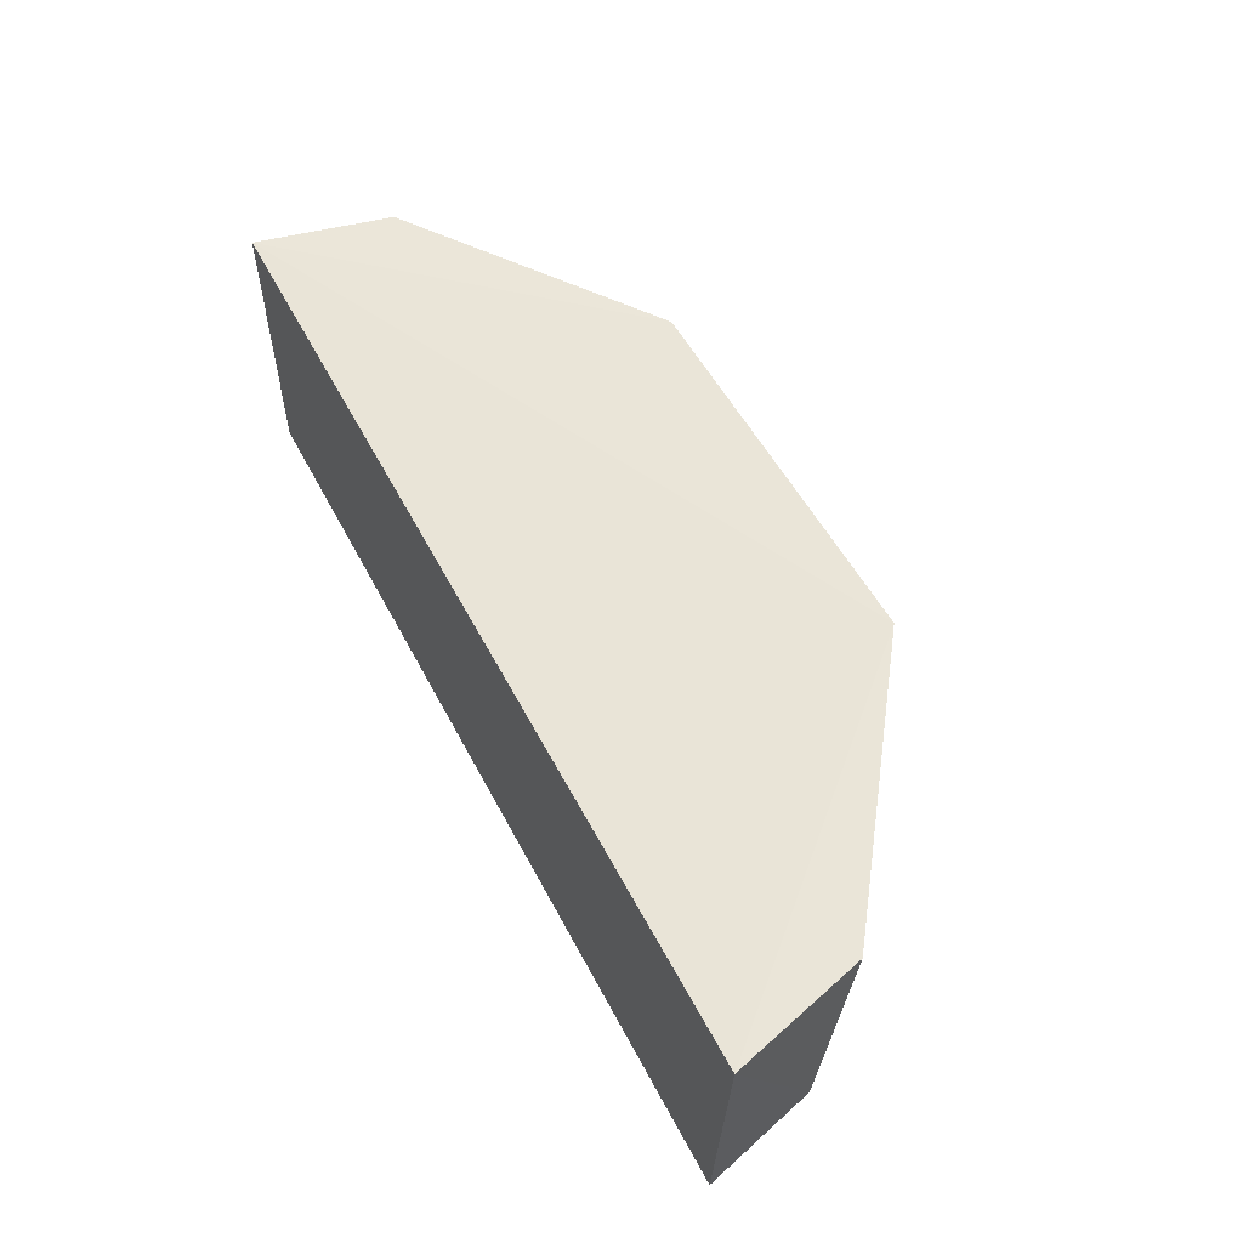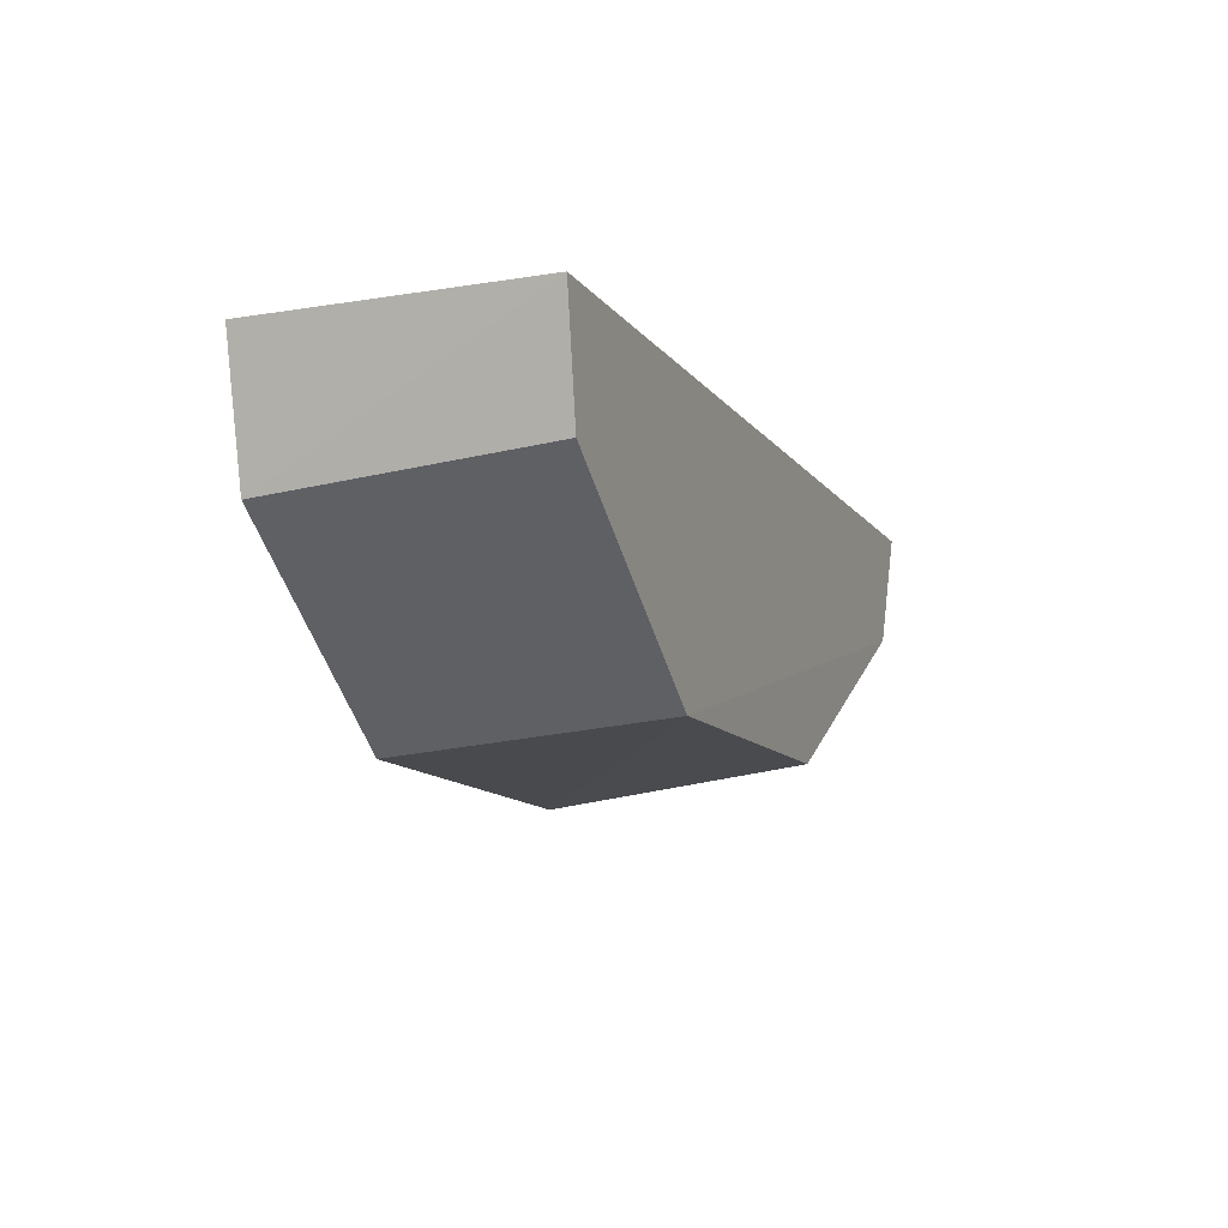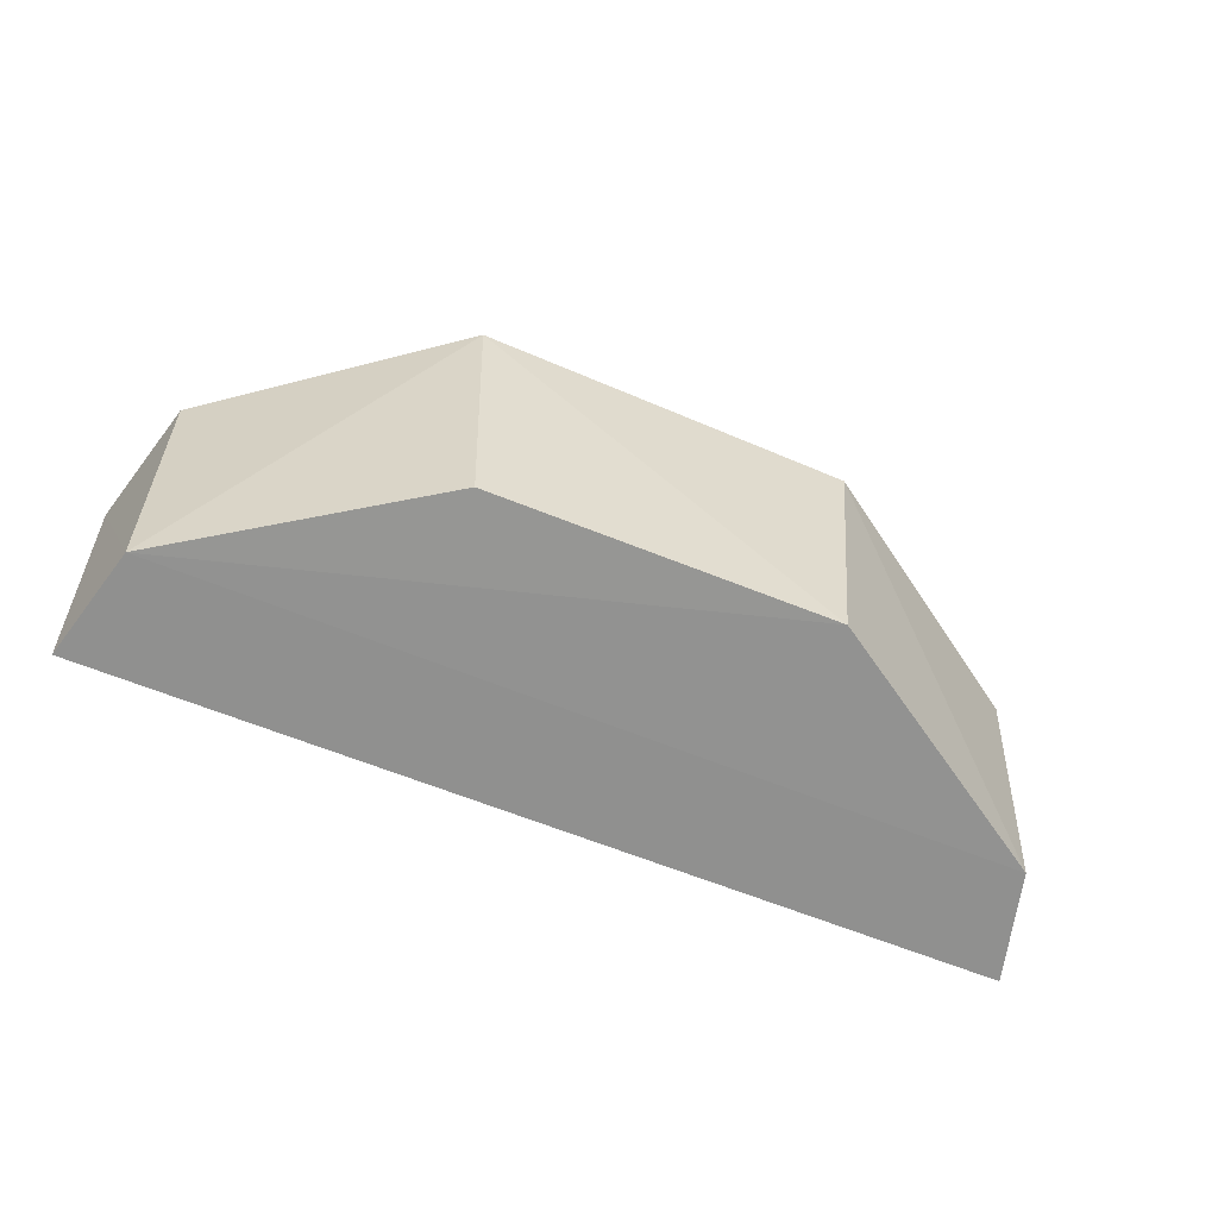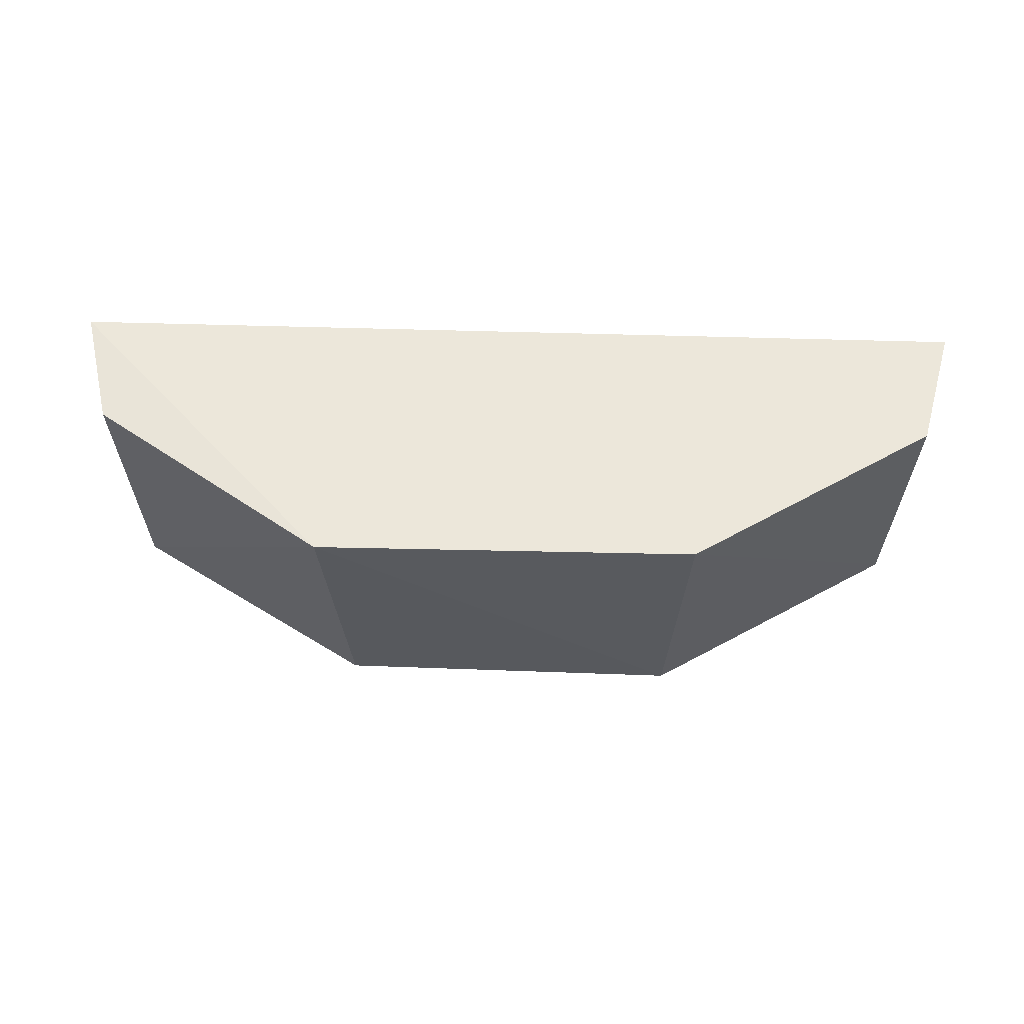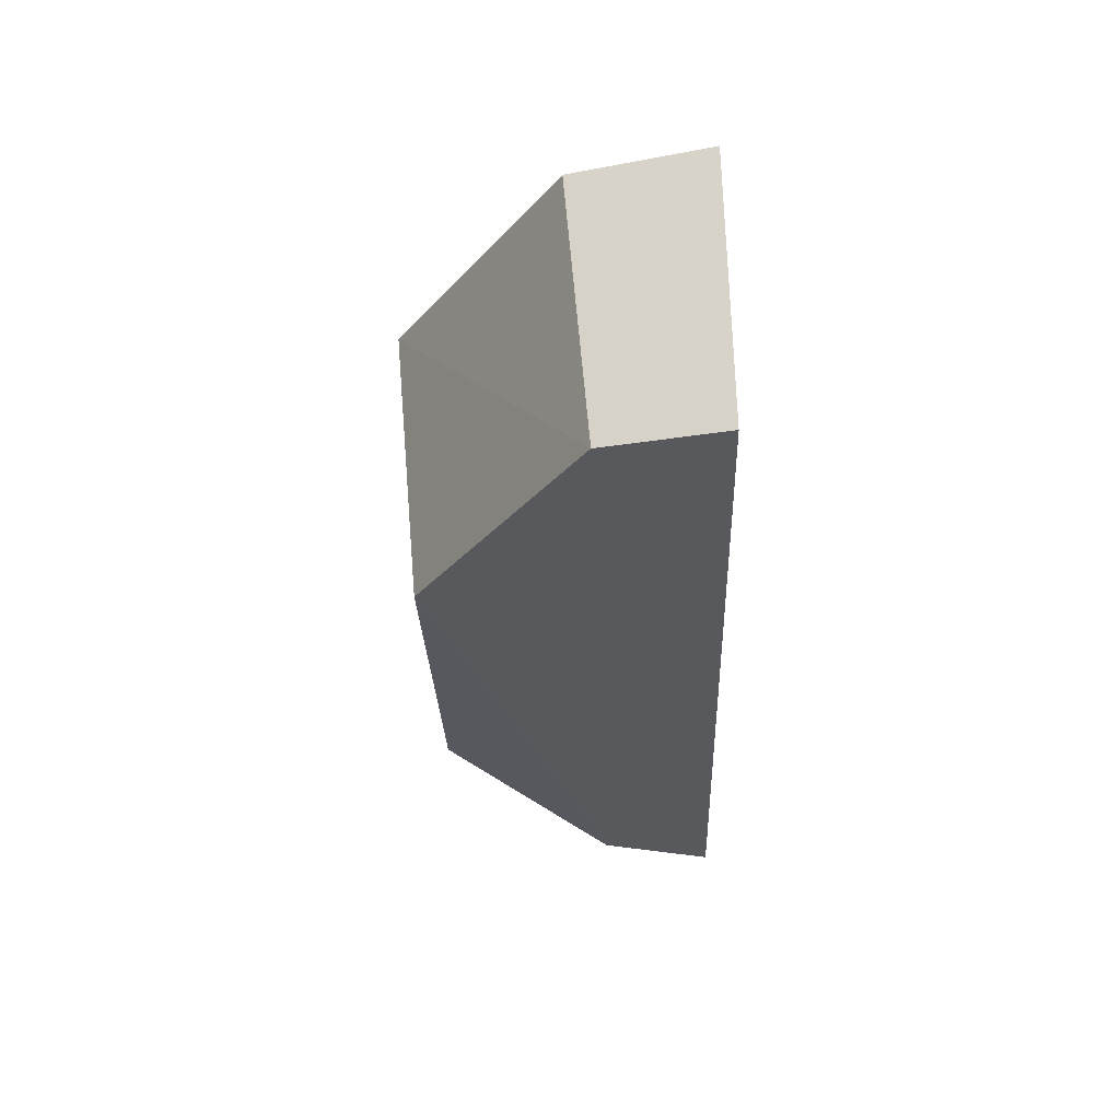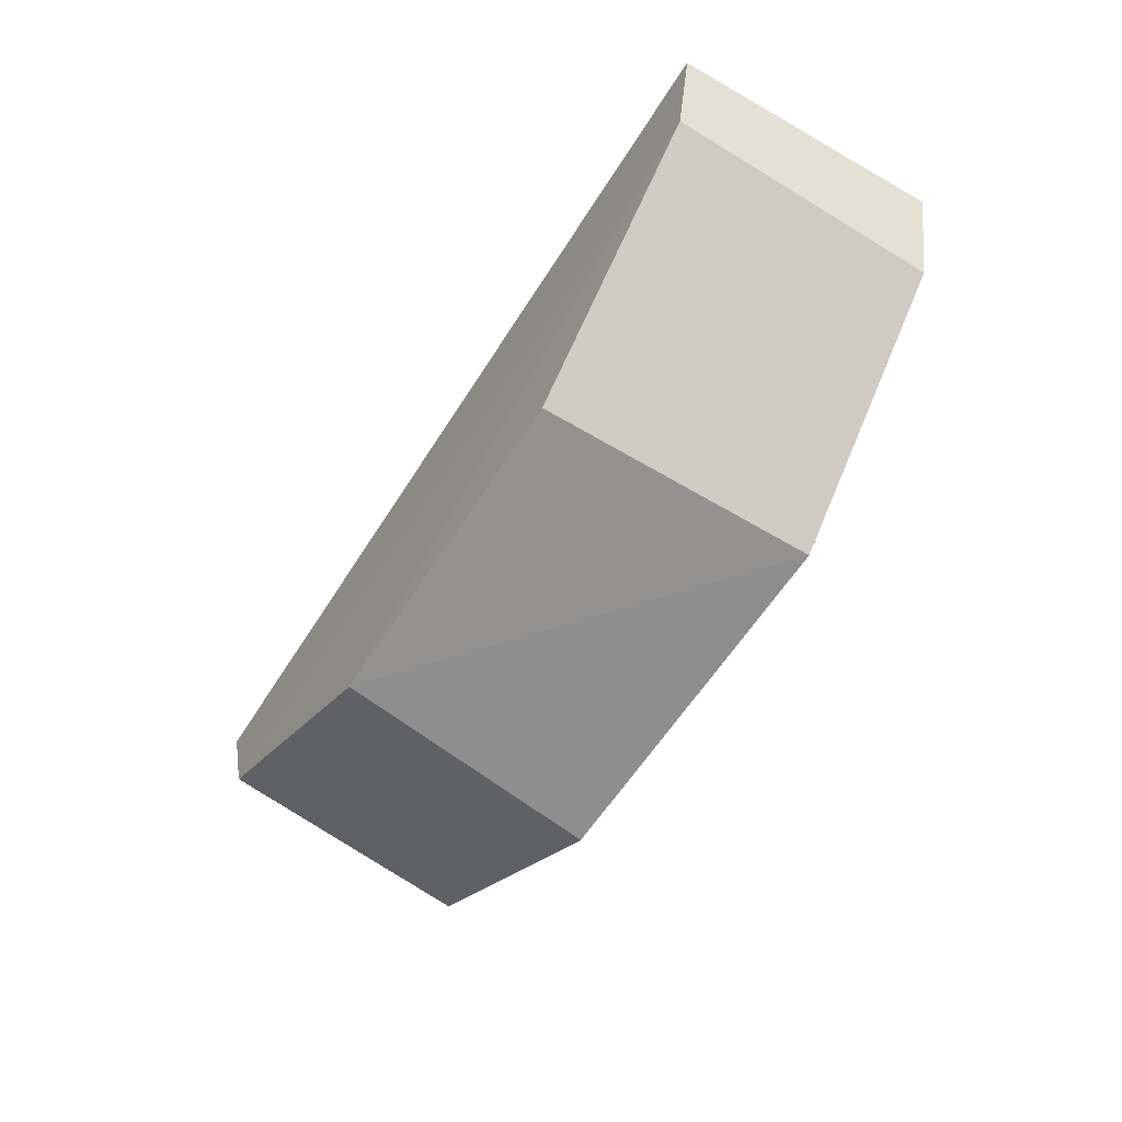
<metadata>
{"format":"obj","ext":"obj","renderer":"f3d","projection":"perspective","resolution":1024,"background":"white","views":[{"elev":56.7,"azim":62.3,"up":"+Y"},{"elev":-11.3,"azim":-68.2,"up":"+Z"},{"elev":-63.2,"azim":157.7,"up":"+Y"},{"elev":54.1,"azim":-178.3,"up":"+Y"},{"elev":-29.5,"azim":-88.0,"up":"+Y"},{"elev":-63.6,"azim":57.4,"up":"+Z"}]}
</metadata>
<code>
v 0.04912 -0.2185 -0.07989
v 0.04583 -0.218 -0.09233
v 0.05051 -0.1889 -0.08026
v -0.05026 -0.1889 -0.08046
v -0.04908 -0.2186 -0.08001
v 0.02077 -0.187 -0.1132
v 0.04673 -0.1887 -0.0944
v -0.01991 -0.1875 -0.1126
v -0.04664 -0.1888 -0.09469
v -0.01828 -0.217 -0.1101
v 0.01865 -0.2168 -0.1099
v -0.04583 -0.218 -0.09232
f 1 2 3
f 5 2 1
f 5 1 3
f 5 3 4
f 6 4 3
f 7 6 3
f 7 3 2
f 7 2 6
f 8 4 6
f 9 5 4
f 9 4 8
f 10 8 6
f 11 10 6
f 11 6 2
f 11 2 10
f 12 10 2
f 12 2 5
f 12 5 9
f 12 9 8
f 12 8 10

</code>
